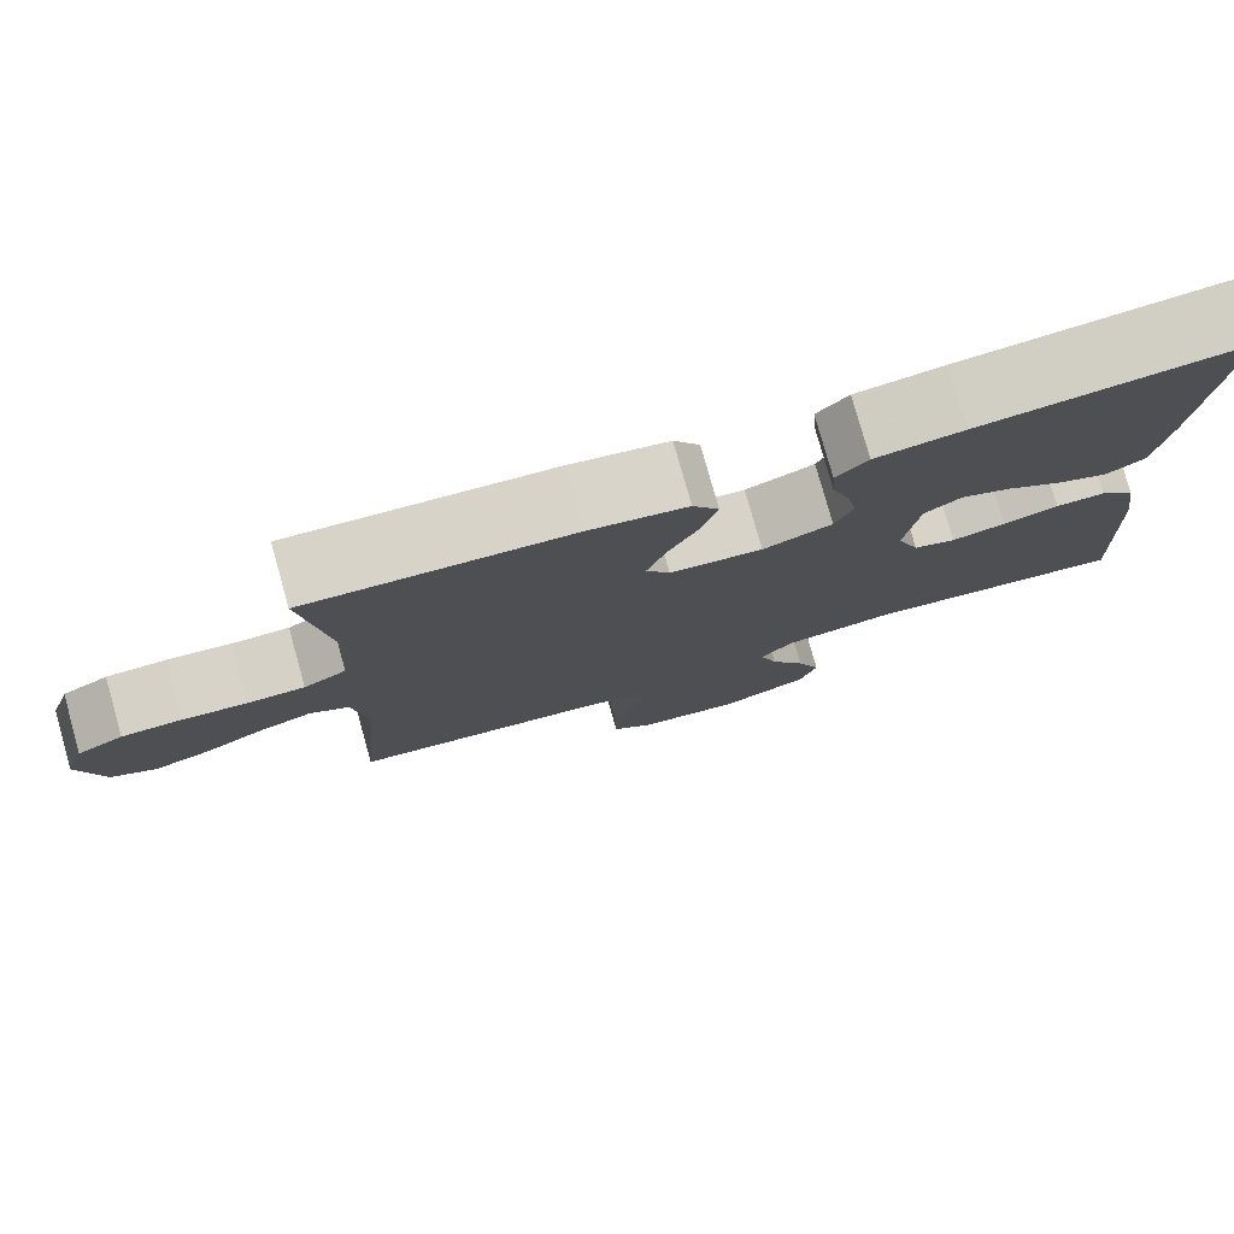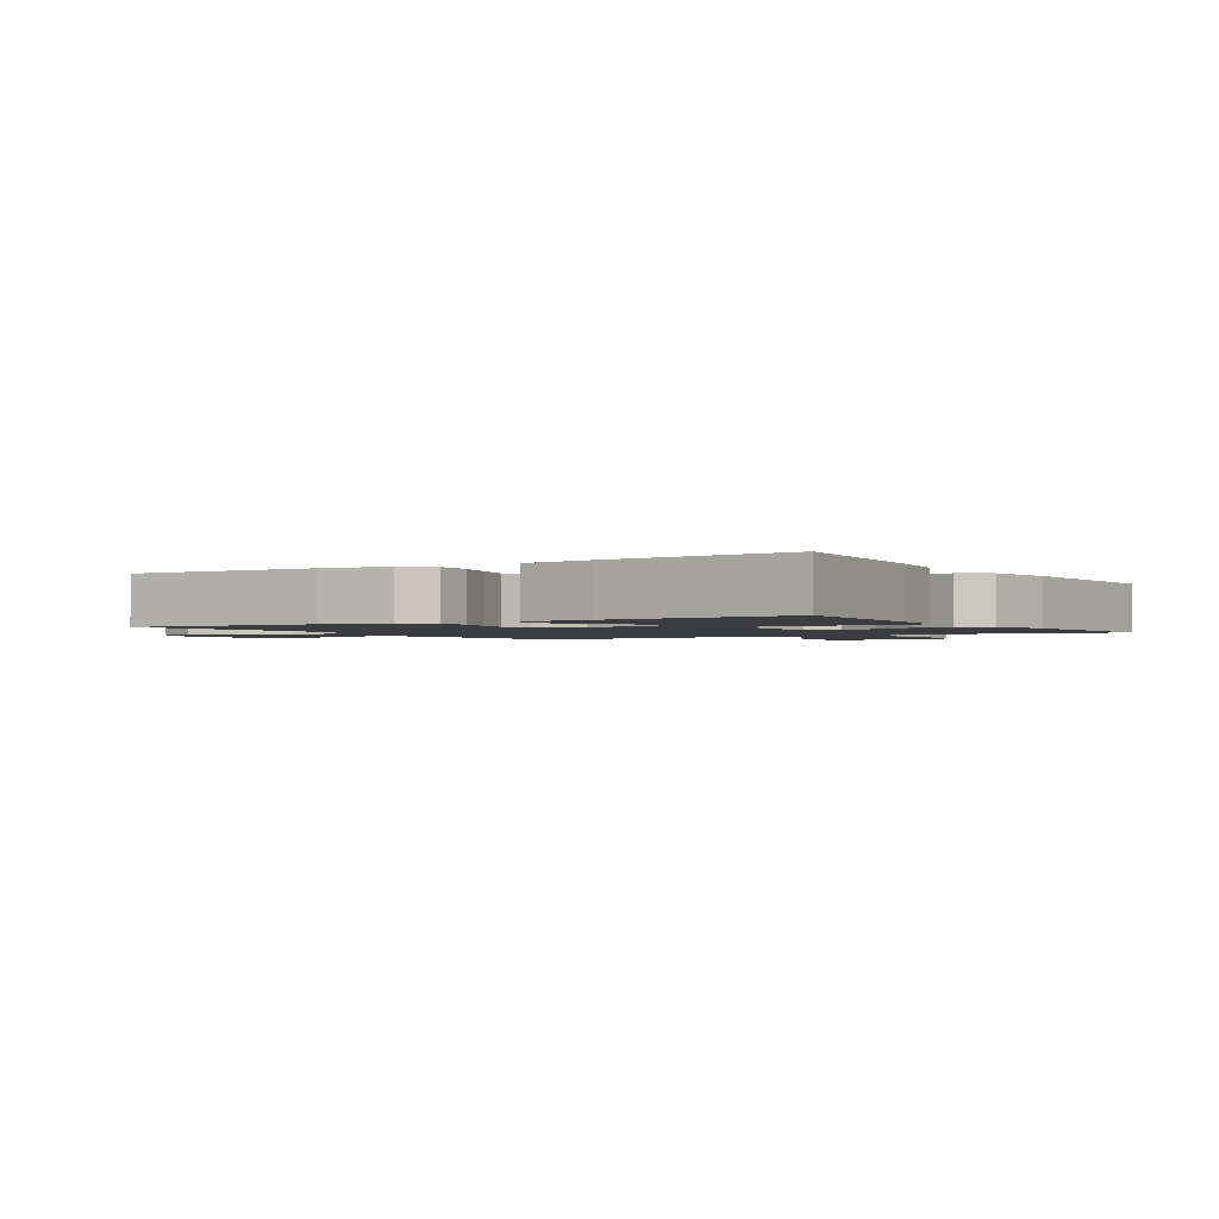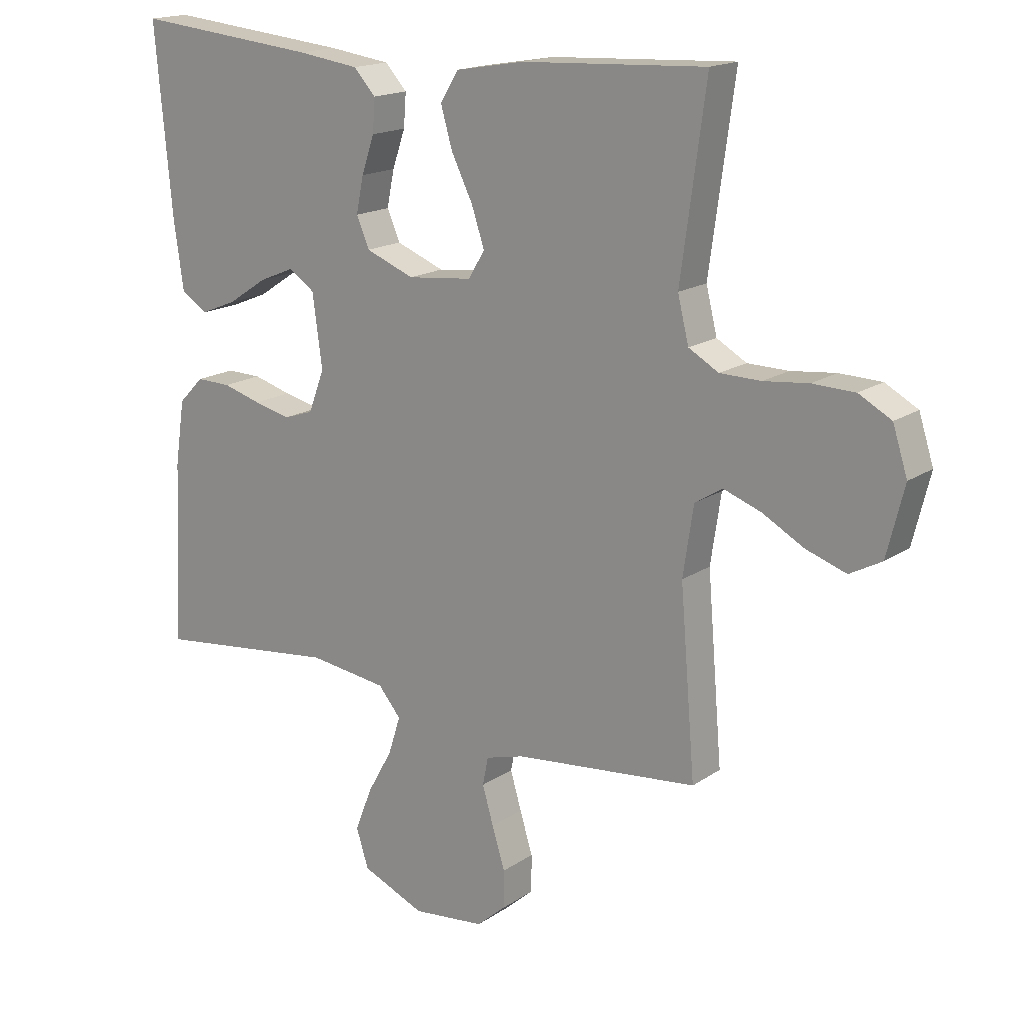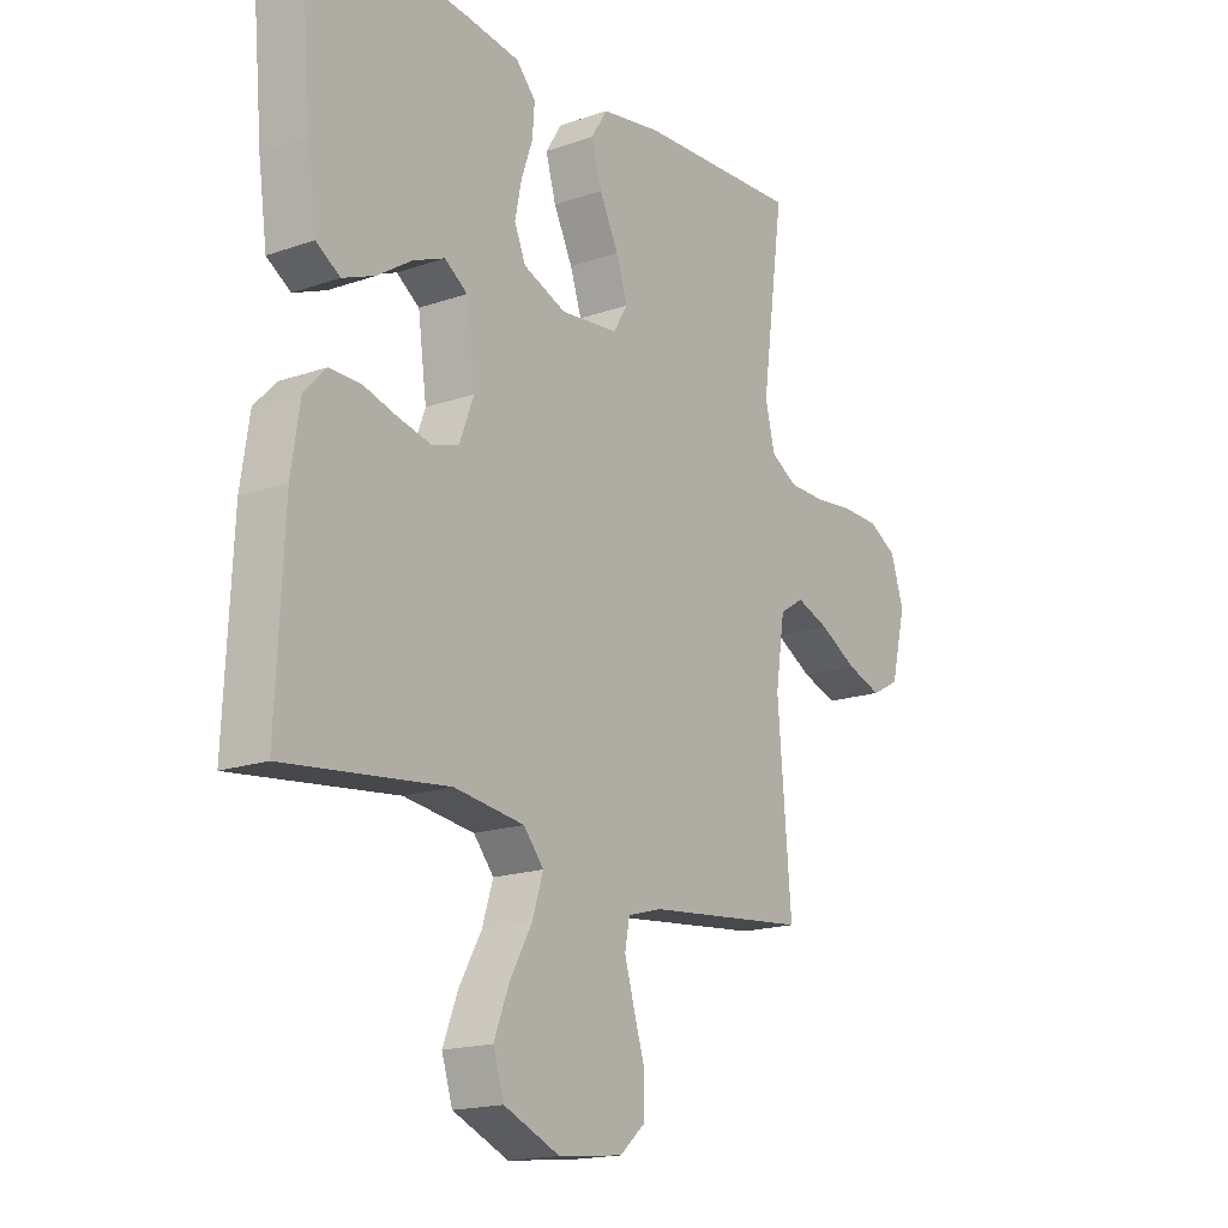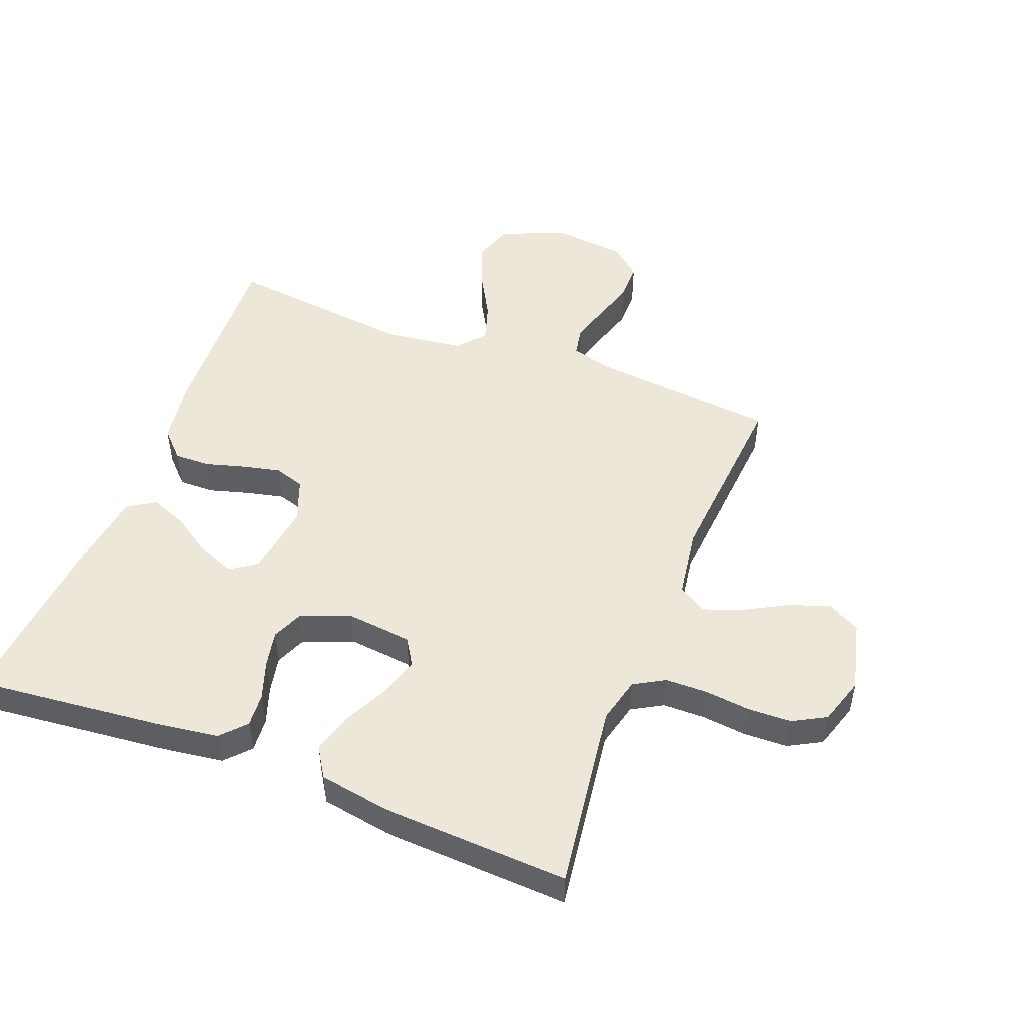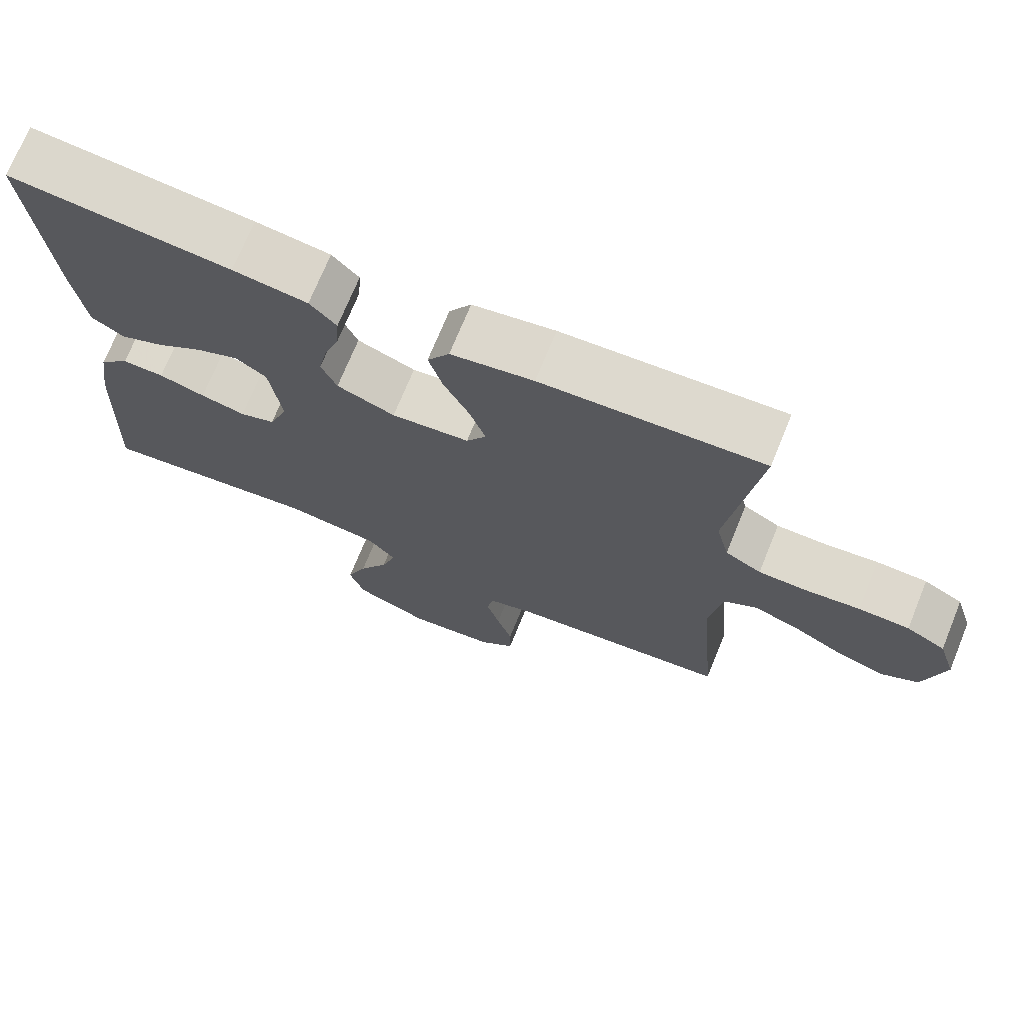
<metadata>
{"format":"obj","ext":"obj","renderer":"f3d","projection":"perspective","resolution":1024,"background":"white","views":[{"elev":78.6,"azim":164.3,"up":"+Z"},{"elev":-1.8,"azim":-58.1,"up":"+Y"},{"elev":17.0,"azim":37.0,"up":"+Z"},{"elev":-17.4,"azim":-55.3,"up":"+Z"},{"elev":49.6,"azim":21.1,"up":"+Y"},{"elev":71.9,"azim":22.2,"up":"+Z"}]}
</metadata>
<code>
v -0.5 0.07 -0.5
v -0.486 0.07 -0.2
v -0.47 0.07 -0.094
v -0.429 0.07 -0.052
v -0.372 0.07 -0.053
v -0.309 0.07 -0.071
v -0.248 0.07 -0.085
v -0.2 0.07 -0.069
v -0.174 0.07 0
v -0.19 0.07 0.118
v -0.232 0.07 0.147
v -0.29 0.07 0.123
v -0.354 0.07 0.081
v -0.413 0.07 0.057
v -0.457 0.07 0.085
v -0.473 0.07 0.2
v -0.5 0.07 0.5
v -0.2 0.07 0.47
v -0.099 0.07 0.456
v -0.063 0.07 0.417
v -0.067 0.07 0.363
v -0.088 0.07 0.302
v -0.1 0.07 0.243
v -0.079 0.07 0.194
v 0 0.07 0.163
v 0.106 0.07 0.174
v 0.133 0.07 0.218
v 0.112 0.07 0.281
v 0.077 0.07 0.352
v 0.058 0.07 0.418
v 0.088 0.07 0.466
v 0.2 0.07 0.485
v 0.5 0.07 0.5
v 0.459 0.07 0.2
v 0.477 0.07 0.127
v 0.526 0.07 0.099
v 0.593 0.07 0.098
v 0.666 0.07 0.106
v 0.735 0.07 0.104
v 0.788 0.07 0.075
v 0.812 0.07 0
v 0.784 0.07 -0.113
v 0.732 0.07 -0.141
v 0.667 0.07 -0.119
v 0.598 0.07 -0.081
v 0.537 0.07 -0.059
v 0.492 0.07 -0.087
v 0.475 0.07 -0.2
v 0.5 0.07 -0.5
v 0.2 0.07 -0.531
v 0.137 0.07 -0.549
v 0.128 0.07 -0.595
v 0.146 0.07 -0.657
v 0.167 0.07 -0.725
v 0.167 0.07 -0.786
v 0.119 0.07 -0.828
v 0 0.07 -0.841
v -0.103 0.07 -0.797
v -0.123 0.07 -0.734
v -0.095 0.07 -0.662
v -0.054 0.07 -0.589
v -0.034 0.07 -0.526
v -0.071 0.07 -0.482
v -0.2 0.07 -0.465
v -0.5 0 -0.5
v -0.486 0 -0.2
v -0.47 0 -0.094
v -0.429 0 -0.052
v -0.372 0 -0.053
v -0.309 0 -0.071
v -0.248 0 -0.085
v -0.2 0 -0.069
v -0.174 0 0
v -0.19 0 0.118
v -0.232 0 0.147
v -0.29 0 0.123
v -0.354 0 0.081
v -0.413 0 0.057
v -0.457 0 0.085
v -0.473 0 0.2
v -0.5 0 0.5
v -0.2 0 0.47
v -0.099 0 0.456
v -0.063 0 0.417
v -0.067 0 0.363
v -0.088 0 0.302
v -0.1 0 0.243
v -0.079 0 0.194
v 0 0 0.163
v 0.106 0 0.174
v 0.133 0 0.218
v 0.112 0 0.281
v 0.077 0 0.352
v 0.058 0 0.418
v 0.088 0 0.466
v 0.2 0 0.485
v 0.5 0 0.5
v 0.459 0 0.2
v 0.477 0 0.127
v 0.526 0 0.099
v 0.593 0 0.098
v 0.666 0 0.106
v 0.735 0 0.104
v 0.788 0 0.075
v 0.812 0 0
v 0.784 0 -0.113
v 0.732 0 -0.141
v 0.667 0 -0.119
v 0.598 0 -0.081
v 0.537 0 -0.059
v 0.492 0 -0.087
v 0.475 0 -0.2
v 0.5 0 -0.5
v 0.2 0 -0.531
v 0.137 0 -0.549
v 0.128 0 -0.595
v 0.146 0 -0.657
v 0.167 0 -0.725
v 0.167 0 -0.786
v 0.119 0 -0.828
v 0 0 -0.841
v -0.103 0 -0.797
v -0.123 0 -0.734
v -0.095 0 -0.662
v -0.054 0 -0.589
v -0.034 0 -0.526
v -0.071 0 -0.482
v -0.2 0 -0.465
f 58 59 60 61
f 58 61 62
f 57 58 62
f 56 57 62
f 53 54 55 56
f 52 53 56 62
f 51 52 62 63
f 48 49 50
f 47 48 50 51
f 42 43 44 45
f 42 45 46
f 41 42 46
f 40 41 46
f 37 38 39 40
f 36 37 40 46
f 35 36 46 47
f 31 32 33 34
f 28 29 30 31
f 27 28 31 34
f 26 27 34 35
f 19 20 21 22
f 19 22 23
f 18 19 23
f 17 18 23 24
f 15 16 17 24
f 12 13 14 15
f 11 12 15
f 3 4 5 6
f 3 6 7
f 64 1 2 3
f 63 64 3 7
f 25 26 35 47
f 11 15 24
f 10 11 24 25
f 9 10 25 47
f 51 63 7 8
f 8 9 47 51
f 125 124 123 122
f 126 125 122
f 126 122 121
f 126 121 120
f 120 119 118 117
f 126 120 117 116
f 127 126 116 115
f 114 113 112
f 115 114 112 111
f 109 108 107 106
f 110 109 106
f 110 106 105
f 110 105 104
f 104 103 102 101
f 110 104 101 100
f 111 110 100 99
f 98 97 96 95
f 95 94 93 92
f 98 95 92 91
f 99 98 91 90
f 86 85 84 83
f 87 86 83
f 87 83 82
f 88 87 82 81
f 88 81 80 79
f 79 78 77 76
f 79 76 75
f 70 69 68 67
f 71 70 67
f 67 66 65 128
f 71 67 128 127
f 111 99 90 89
f 88 79 75
f 89 88 75 74
f 111 89 74 73
f 72 71 127 115
f 115 111 73 72
f 1 65 66 2
f 2 66 67 3
f 3 67 68 4
f 4 68 69 5
f 5 69 70 6
f 6 70 71 7
f 7 71 72 8
f 8 72 73 9
f 9 73 74 10
f 10 74 75 11
f 11 75 76 12
f 12 76 77 13
f 13 77 78 14
f 14 78 79 15
f 15 79 80 16
f 16 80 81 17
f 17 81 82 18
f 18 82 83 19
f 19 83 84 20
f 20 84 85 21
f 21 85 86 22
f 22 86 87 23
f 23 87 88 24
f 24 88 89 25
f 25 89 90 26
f 26 90 91 27
f 27 91 92 28
f 28 92 93 29
f 29 93 94 30
f 30 94 95 31
f 31 95 96 32
f 32 96 97 33
f 33 97 98 34
f 34 98 99 35
f 35 99 100 36
f 36 100 101 37
f 37 101 102 38
f 38 102 103 39
f 39 103 104 40
f 40 104 105 41
f 41 105 106 42
f 42 106 107 43
f 43 107 108 44
f 44 108 109 45
f 45 109 110 46
f 46 110 111 47
f 47 111 112 48
f 48 112 113 49
f 49 113 114 50
f 50 114 115 51
f 51 115 116 52
f 52 116 117 53
f 53 117 118 54
f 54 118 119 55
f 55 119 120 56
f 56 120 121 57
f 57 121 122 58
f 58 122 123 59
f 59 123 124 60
f 60 124 125 61
f 61 125 126 62
f 62 126 127 63
f 63 127 128 64
f 64 128 65 1

</code>
